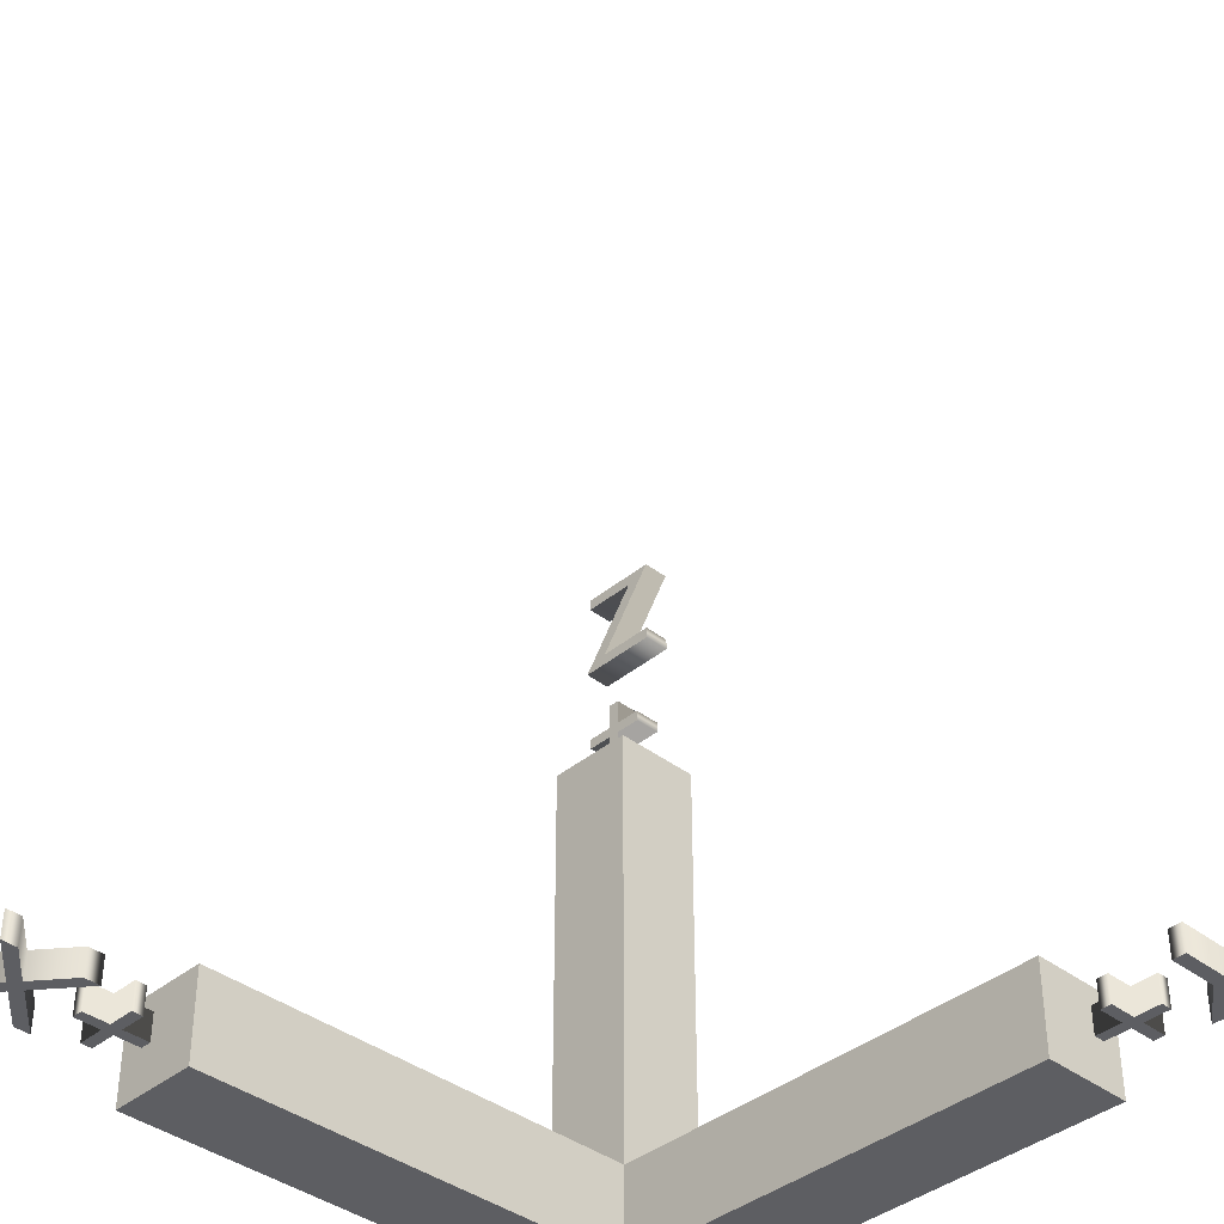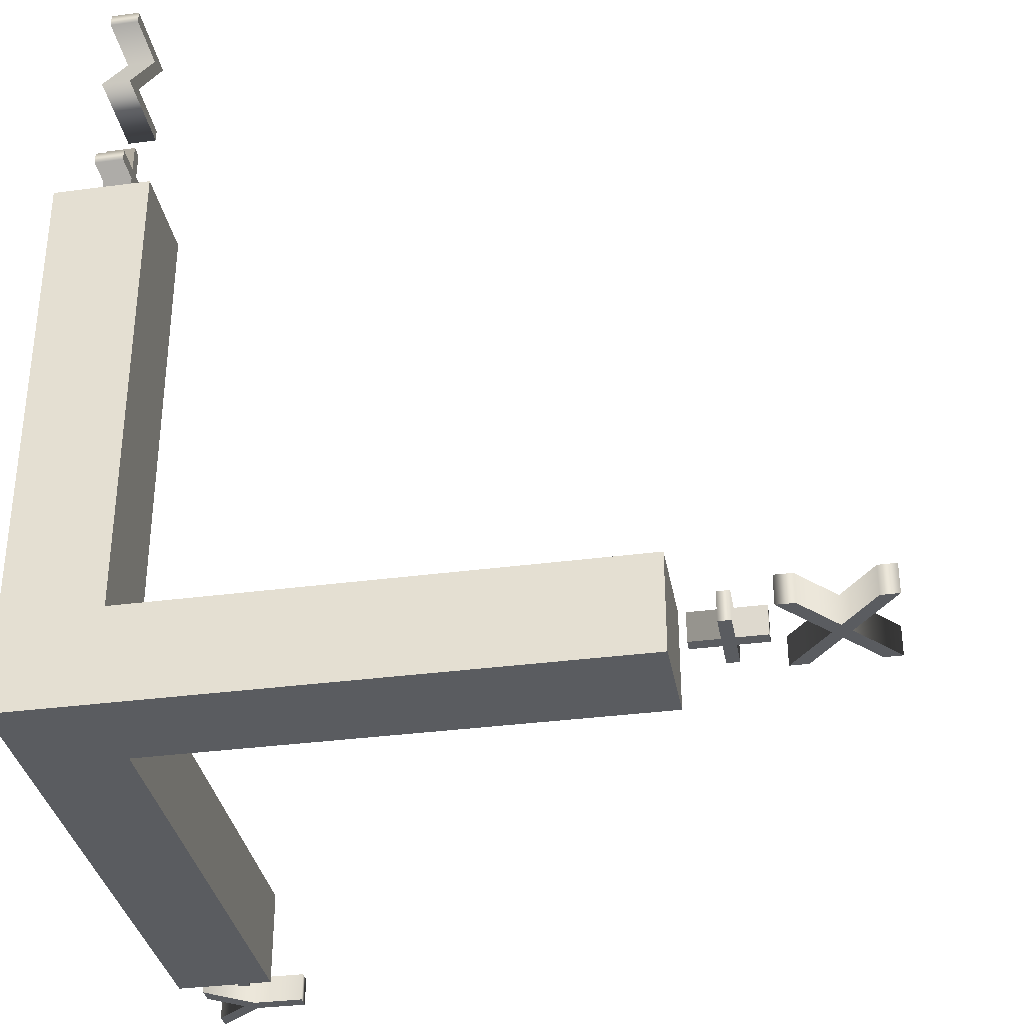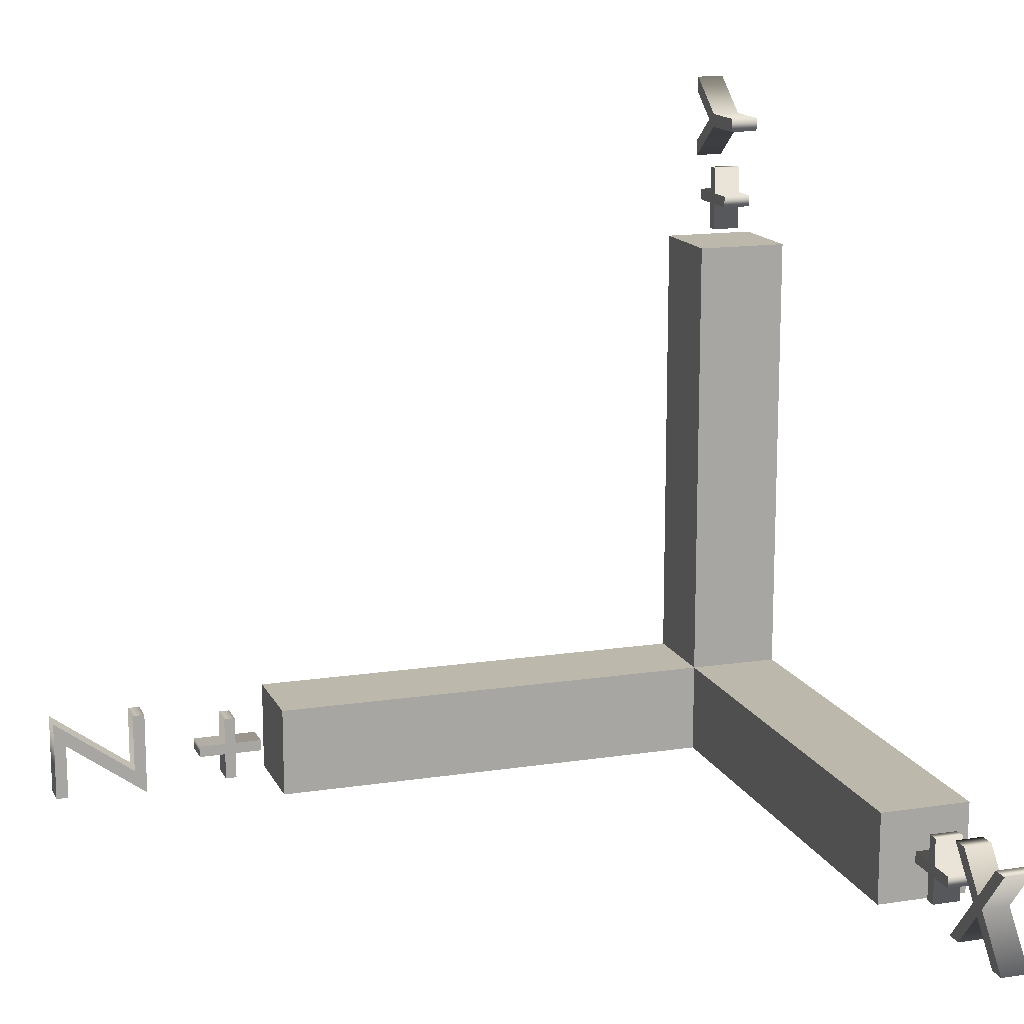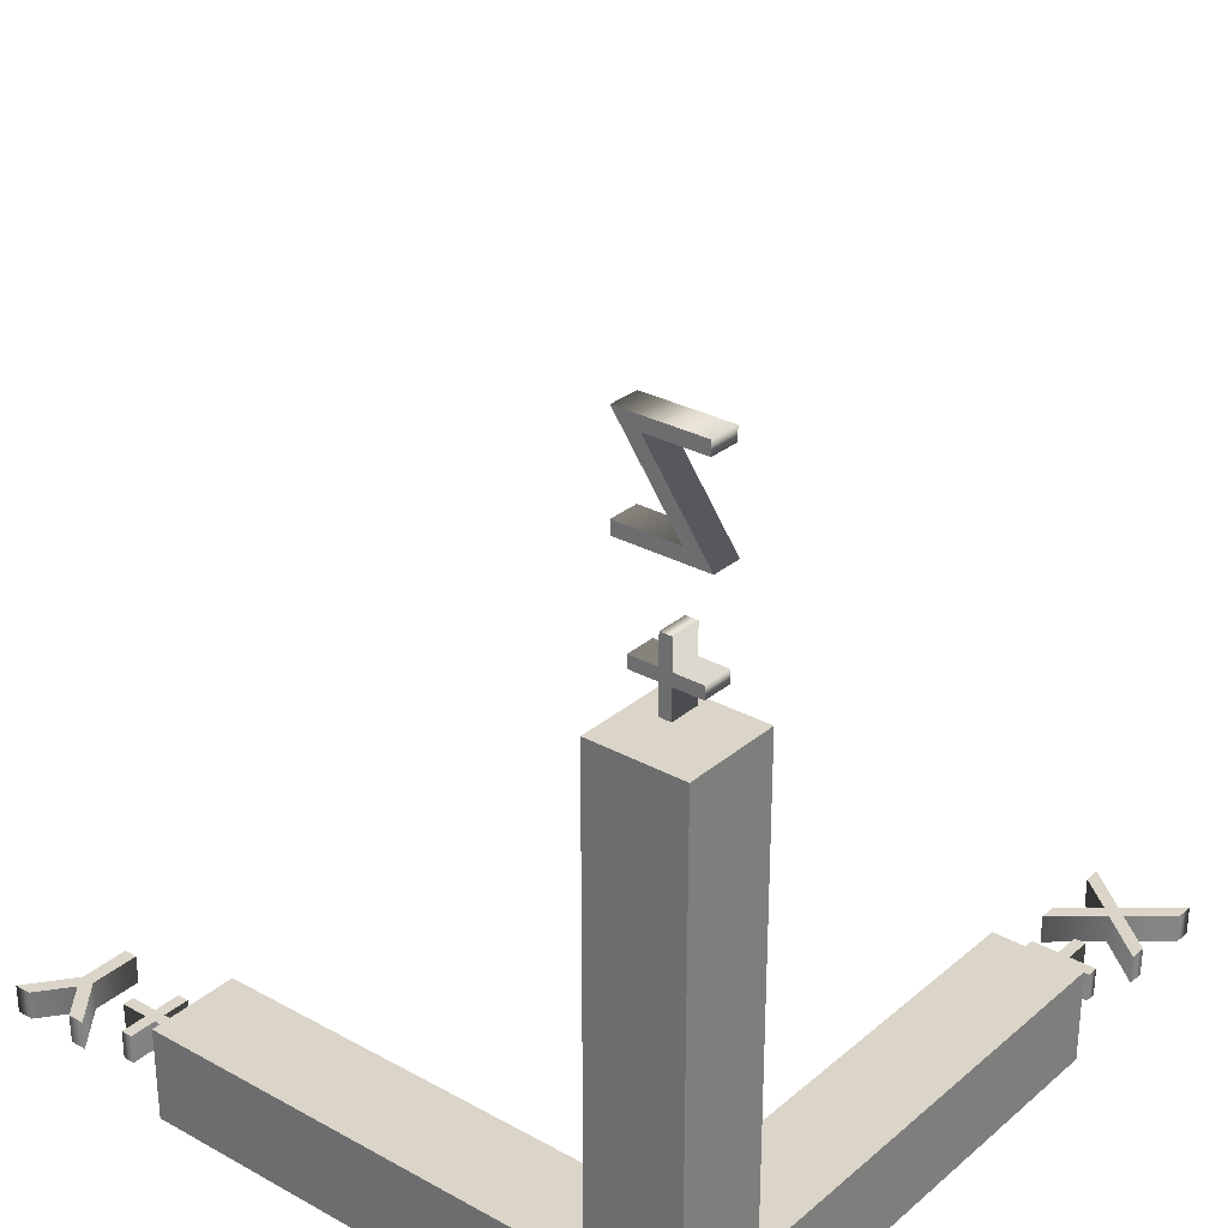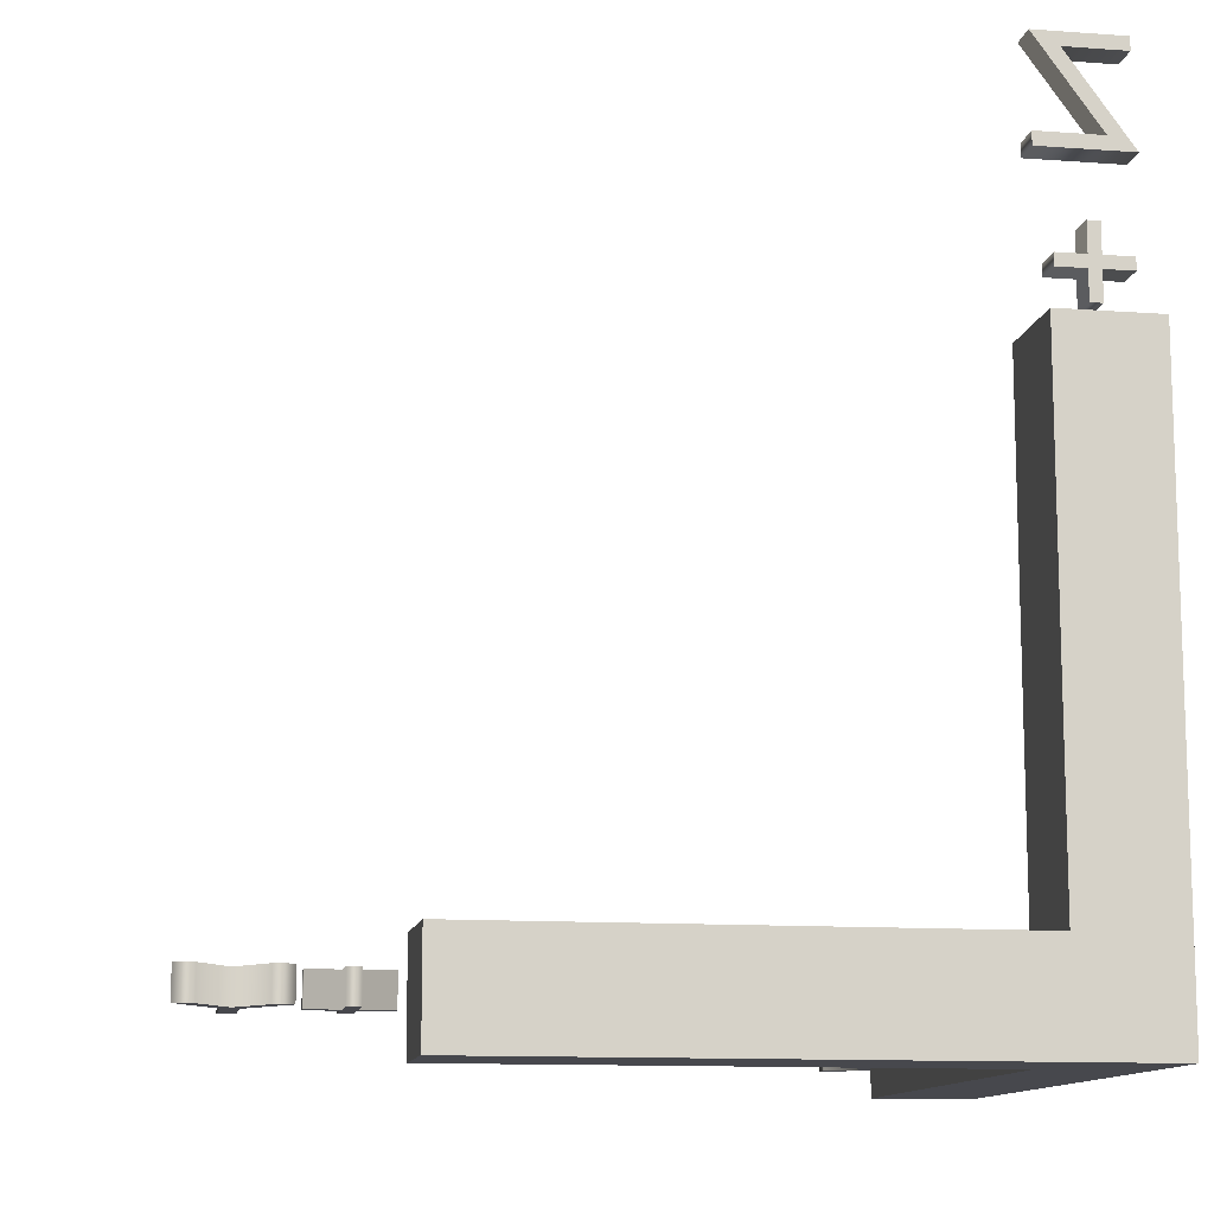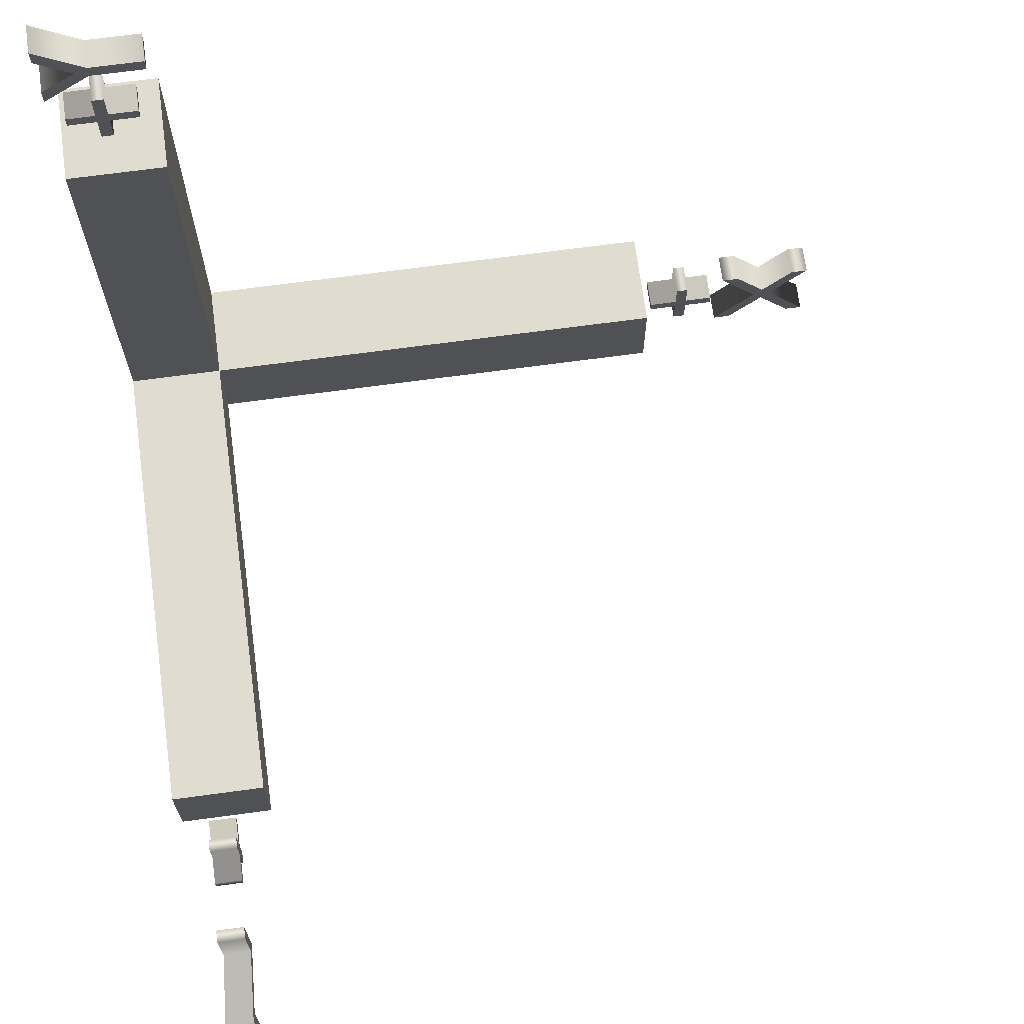
<metadata>
{"format":"obj","ext":"obj","renderer":"f3d","projection":"perspective","resolution":1024,"background":"white","views":[{"elev":-39.1,"azim":136.0,"up":"+Z"},{"elev":-34.1,"azim":10.2,"up":"+Z"},{"elev":14.7,"azim":71.6,"up":"+Y"},{"elev":29.2,"azim":-50.9,"up":"+Z"},{"elev":-11.9,"azim":-100.0,"up":"+Z"},{"elev":69.5,"azim":-7.7,"up":"+Y"}]}
</metadata>
<code>
o Axes
v 14.95 -1.01 0.31
v 14.59 -1.01 0.31
v 13.9 -0.1635 0.31
v 13.19 -1.01 0.31
v 12.84 -1.01 0.31
v 13.72 0.0495 0.31
v 12.9 1.036 0.31
v 13.26 1.036 0.31
v 13.9 0.2565 0.31
v 14.54 1.036 0.31
v 14.89 1.036 0.31
v 14.08 0.0495 0.31
v 12.08 0.1725 0.31
v 12.66 0.1725 0.31
v 12.66 -0.0735 0.31
v 12.08 -0.0735 0.31
v 12.08 -0.6585 0.31
v 11.83 -0.6585 0.31
v 11.83 -0.0735 0.31
v 11.25 -0.0735 0.31
v 11.25 0.1725 0.31
v 11.83 0.1725 0.31
v 11.83 0.7575 0.31
v 12.08 0.7575 0.31
v 14.95 -1.01 -0.29
v 14.59 -1.01 -0.29
v 13.9 -0.1635 -0.29
v 13.19 -1.01 -0.29
v 12.84 -1.01 -0.29
v 13.72 0.0495 -0.29
v 12.9 1.036 -0.29
v 13.26 1.036 -0.29
v 13.9 0.2565 -0.29
v 14.54 1.036 -0.29
v 14.89 1.036 -0.29
v 14.08 0.0495 -0.29
v 12.08 0.1725 -0.29
v 12.66 0.1725 -0.29
v 12.66 -0.0735 -0.29
v 12.08 -0.0735 -0.29
v 12.08 -0.6585 -0.29
v 11.83 -0.6585 -0.29
v 11.83 -0.0735 -0.29
v 11.25 -0.0735 -0.29
v 11.25 0.1725 -0.29
v 11.83 0.1725 -0.29
v 11.83 0.7575 -0.29
v 12.08 0.7575 -0.29
v 12.08 0.1725 -0.29
v 12.08 0.1725 0.31
v 12.66 0.1725 -0.29
v 12.66 0.1725 0.31
v 12.66 -0.0735 -0.29
v 12.66 -0.0735 0.31
v 12.08 -0.0735 -0.29
v 12.08 -0.0735 0.31
v 12.08 -0.6585 -0.29
v 12.08 -0.6585 0.31
v 11.83 -0.6585 -0.29
v 11.83 -0.6585 0.31
v 11.83 -0.0735 -0.29
v 11.83 -0.0735 0.31
v 11.25 -0.0735 -0.29
v 11.25 -0.0735 0.31
v 11.25 0.1725 -0.29
v 11.25 0.1725 0.31
v 11.83 0.1725 -0.29
v 11.83 0.1725 0.31
v 11.83 0.7575 -0.29
v 11.83 0.7575 0.31
v 12.08 0.7575 -0.29
v 12.08 0.7575 0.31
v 14.95 -1.01 -0.29
v 14.95 -1.01 0.31
v 14.59 -1.01 -0.29
v 14.59 -1.01 0.31
v 13.9 -0.1635 -0.29
v 13.9 -0.1635 0.31
v 13.19 -1.01 -0.29
v 13.19 -1.01 0.31
v 12.84 -1.01 -0.29
v 12.84 -1.01 0.31
v 13.72 0.0495 -0.29
v 13.72 0.0495 0.31
v 12.9 1.036 -0.29
v 12.9 1.036 0.31
v 13.26 1.036 -0.29
v 13.26 1.036 0.31
v 13.9 0.2565 -0.29
v 13.9 0.2565 0.31
v 14.54 1.036 -0.29
v 14.54 1.036 0.31
v 14.89 1.036 -0.29
v 14.89 1.036 0.31
v 14.08 0.0495 -0.29
v 14.08 0.0495 0.31
v -1 -1 -1
v -1 -1 1
v -1 1 -1
v -1 1 1
v 1 -1 -1
v 1 -1 1
v 1 1 -1
v 1 1 1
v 11 1 1
v 11 1 -1
v 11 -1 -1
v 11 -1 1
v -1 11 1
v -1 11 -1
v 1 11 -1
v 1 11 1
v -1 -1 11
v -1 1 11
v 1 1 11
v 1 -1 11
v -1.06 14.67 0.31
v -0.09408 13.91 0.31
v 0.9859 13.91 0.31
v 0.9859 13.61 0.31
v -0.09708 13.61 0.31
v -1.06 12.85 0.31
v -1.06 13.21 0.31
v -0.3551 13.76 0.31
v -1.06 14.31 0.31
v -0.1961 12.1 0.31
v -0.1961 12.69 0.31
v 0.04992 12.69 0.31
v 0.04992 12.1 0.31
v 0.6349 12.1 0.31
v 0.6349 11.86 0.31
v 0.04992 11.86 0.31
v 0.04992 11.27 0.31
v -0.1961 11.27 0.31
v -0.1961 11.86 0.31
v -0.7811 11.86 0.31
v -0.7811 12.1 0.31
v -1.06 14.67 -0.29
v -0.09408 13.91 -0.29
v 0.9859 13.91 -0.29
v 0.9859 13.61 -0.29
v -0.09708 13.61 -0.29
v -1.06 12.85 -0.29
v -1.06 13.21 -0.29
v -0.3551 13.76 -0.29
v -1.06 14.31 -0.29
v -0.1961 12.1 -0.29
v -0.1961 12.69 -0.29
v 0.04992 12.69 -0.29
v 0.04992 12.1 -0.29
v 0.6349 12.1 -0.29
v 0.6349 11.86 -0.29
v 0.04992 11.86 -0.29
v 0.04992 11.27 -0.29
v -0.1961 11.27 -0.29
v -0.1961 11.86 -0.29
v -0.7811 11.86 -0.29
v -0.7811 12.1 -0.29
v -0.1961 12.1 -0.29
v -0.1961 12.1 0.31
v -0.1961 12.69 -0.29
v -0.1961 12.69 0.31
v 0.04992 12.69 -0.29
v 0.04992 12.69 0.31
v 0.04992 12.1 -0.29
v 0.04992 12.1 0.31
v 0.6349 12.1 -0.29
v 0.6349 12.1 0.31
v 0.6349 11.86 -0.29
v 0.6349 11.86 0.31
v 0.04992 11.86 -0.29
v 0.04992 11.86 0.31
v 0.04992 11.27 -0.29
v 0.04992 11.27 0.31
v -0.1961 11.27 -0.29
v -0.1961 11.27 0.31
v -0.1961 11.86 -0.29
v -0.1961 11.86 0.31
v -0.7811 11.86 -0.29
v -0.7811 11.86 0.31
v -0.7811 12.1 -0.29
v -0.7811 12.1 0.31
v -1.06 14.67 -0.29
v -1.06 14.67 0.31
v -0.09408 13.91 -0.29
v -0.09408 13.91 0.31
v 0.9859 13.91 -0.29
v 0.9859 13.91 0.31
v 0.9859 13.61 -0.29
v 0.9859 13.61 0.31
v -0.09708 13.61 -0.29
v -0.09708 13.61 0.31
v -1.06 12.85 -0.29
v -1.06 12.85 0.31
v -1.06 13.21 -0.29
v -1.06 13.21 0.31
v -0.3551 13.76 -0.29
v -0.3551 13.76 0.31
v -1.06 14.31 -0.29
v -1.06 14.31 0.31
v 0.2764 0.101 12.18
v 0.2764 0.686 12.18
v 0.2764 0.686 11.94
v 0.2764 0.101 11.94
v 0.2764 0.101 11.35
v 0.2764 -0.145 11.35
v 0.2764 -0.145 11.94
v 0.2764 -0.73 11.94
v 0.2764 -0.73 12.18
v 0.2764 -0.145 12.18
v 0.2764 -0.145 12.77
v 0.2764 0.101 12.77
v 0.2764 -0.769 16.05
v 0.2764 0.995 16.05
v 0.2764 -0.307 14.26
v 0.2764 0.995 14.26
v 0.2764 0.995 14
v 0.2764 -0.85 14
v 0.2764 0.452 15.78
v 0.2764 -0.769 15.78
v -0.3236 0.101 12.18
v -0.3236 0.686 12.18
v -0.3236 0.686 11.94
v -0.3236 0.101 11.94
v -0.3236 0.101 11.35
v -0.3236 -0.145 11.35
v -0.3236 -0.145 11.94
v -0.3236 -0.73 11.94
v -0.3236 -0.73 12.18
v -0.3236 -0.145 12.18
v -0.3236 -0.145 12.77
v -0.3236 0.101 12.77
v -0.3236 -0.769 16.05
v -0.3236 0.995 16.05
v -0.3236 -0.307 14.26
v -0.3236 0.995 14.26
v -0.3236 0.995 14
v -0.3236 -0.85 14
v -0.3236 0.452 15.78
v -0.3236 -0.769 15.78
v -0.3236 -0.769 16.05
v 0.2764 -0.769 16.05
v -0.3236 0.995 16.05
v 0.2764 0.995 16.05
v -0.3236 -0.307 14.26
v 0.2764 -0.307 14.26
v -0.3236 0.995 14.26
v 0.2764 0.995 14.26
v -0.3236 0.995 14
v 0.2764 0.995 14
v -0.3236 -0.85 14
v 0.2764 -0.85 14
v -0.3236 0.452 15.78
v 0.2764 0.452 15.78
v -0.3236 -0.769 15.78
v 0.2764 -0.769 15.78
v -0.3236 0.101 12.18
v 0.2764 0.101 12.18
v -0.3236 0.686 12.18
v 0.2764 0.686 12.18
v -0.3236 0.686 11.94
v 0.2764 0.686 11.94
v -0.3236 0.101 11.94
v 0.2764 0.101 11.94
v -0.3236 0.101 11.35
v 0.2764 0.101 11.35
v -0.3236 -0.145 11.35
v 0.2764 -0.145 11.35
v -0.3236 -0.145 11.94
v 0.2764 -0.145 11.94
v -0.3236 -0.73 11.94
v 0.2764 -0.73 11.94
v -0.3236 -0.73 12.18
v 0.2764 -0.73 12.18
v -0.3236 -0.145 12.18
v 0.2764 -0.145 12.18
v -0.3236 -0.145 12.77
v 0.2764 -0.145 12.77
v -0.3236 0.101 12.77
v 0.2764 0.101 12.77
f 6 8 7
f 6 9 8
f 9 11 10
f 9 12 11
f 6 12 9
f 5 12 6
f 5 3 12
f 3 1 12
f 5 4 3
f 2 1 3
f 22 24 23
f 22 13 24
f 20 22 21
f 20 13 22
f 20 14 13
f 20 15 14
f 19 15 20
f 18 16 19
f 16 15 19
f 18 17 16
f 30 31 32
f 30 32 33
f 33 34 35
f 33 35 36
f 30 33 36
f 29 30 36
f 29 36 27
f 27 36 25
f 29 27 28
f 26 27 25
f 46 47 48
f 46 48 37
f 44 45 46
f 44 46 37
f 44 37 38
f 44 38 39
f 43 44 39
f 42 43 40
f 40 43 39
f 42 40 41
f 97 98 100 99
f 103 99 110 111
f 102 101 107 108
f 101 102 98 97
f 99 103 101 97
f 100 98 113 114
f 106 105 108 107
f 101 103 106 107
f 104 102 108 105
f 103 104 105 106
f 110 109 112 111
f 100 104 112 109
f 99 100 109 110
f 104 103 111 112
f 115 114 113 116
f 98 102 116 113
f 104 100 114 115
f 102 104 115 116
f 121 123 122
f 121 124 123
f 124 117 125
f 124 118 117
f 121 118 124
f 120 118 121
f 120 119 118
f 135 137 136
f 135 126 137
f 133 135 134
f 133 126 135
f 133 127 126
f 133 128 127
f 132 128 133
f 131 129 132
f 129 128 132
f 131 130 129
f 142 143 144
f 142 144 145
f 145 146 138
f 145 138 139
f 142 145 139
f 141 142 139
f 141 139 140
f 156 157 158
f 156 158 147
f 154 155 156
f 154 156 147
f 154 147 148
f 154 148 149
f 153 154 149
f 152 153 150
f 150 153 149
f 152 150 151
f 210 212 211
f 210 201 212
f 208 210 209
f 208 201 210
f 208 202 201
f 208 203 202
f 207 203 208
f 206 204 207
f 204 203 207
f 206 205 204
f 220 214 213
f 220 219 214
f 219 215 214
f 218 215 219
f 218 216 215
f 218 217 216
f 230 231 232
f 230 232 221
f 228 229 230
f 228 230 221
f 228 221 222
f 228 222 223
f 227 228 223
f 226 227 224
f 224 227 223
f 226 224 225
f 240 233 234
f 240 234 239
f 239 234 235
f 238 239 235
f 238 235 236
f 238 236 237
f 50 52 51 49
f 52 54 53 51
f 54 56 55 53
f 56 58 57 55
f 58 60 59 57
f 60 62 61 59
f 62 64 63 61
f 64 66 65 63
f 66 68 67 65
f 68 70 69 67
f 70 72 71 69
f 72 50 49 71
f 74 76 75 73
f 76 78 77 75
f 78 80 79 77
f 80 82 81 79
f 82 84 83 81
f 84 86 85 83
f 86 88 87 85
f 88 90 89 87
f 90 92 91 89
f 92 94 93 91
f 94 96 95 93
f 96 74 73 95
f 160 162 161 159
f 162 164 163 161
f 164 166 165 163
f 166 168 167 165
f 168 170 169 167
f 170 172 171 169
f 172 174 173 171
f 174 176 175 173
f 176 178 177 175
f 178 180 179 177
f 180 182 181 179
f 182 160 159 181
f 184 186 185 183
f 186 188 187 185
f 188 190 189 187
f 190 192 191 189
f 192 194 193 191
f 194 196 195 193
f 196 198 197 195
f 198 200 199 197
f 200 184 183 199
f 242 244 243 241
f 244 246 245 243
f 246 248 247 245
f 248 250 249 247
f 250 252 251 249
f 252 254 253 251
f 254 256 255 253
f 256 242 241 255
f 258 260 259 257
f 260 262 261 259
f 262 264 263 261
f 264 266 265 263
f 266 268 267 265
f 268 270 269 267
f 270 272 271 269
f 272 274 273 271
f 274 276 275 273
f 276 278 277 275
f 278 280 279 277
f 280 258 257 279

</code>
